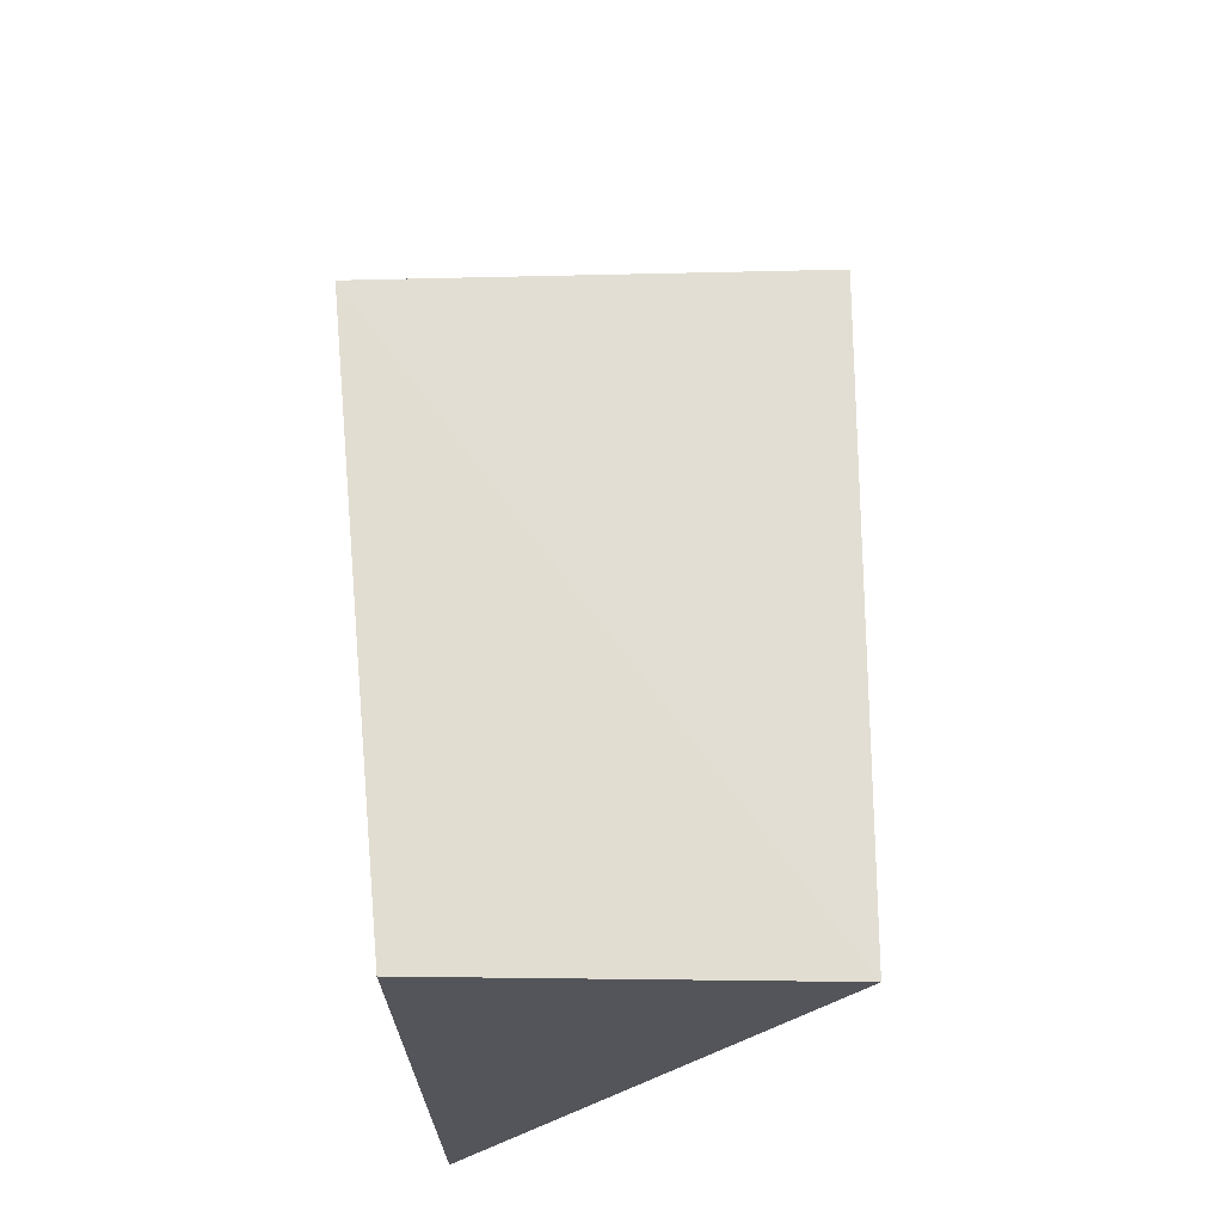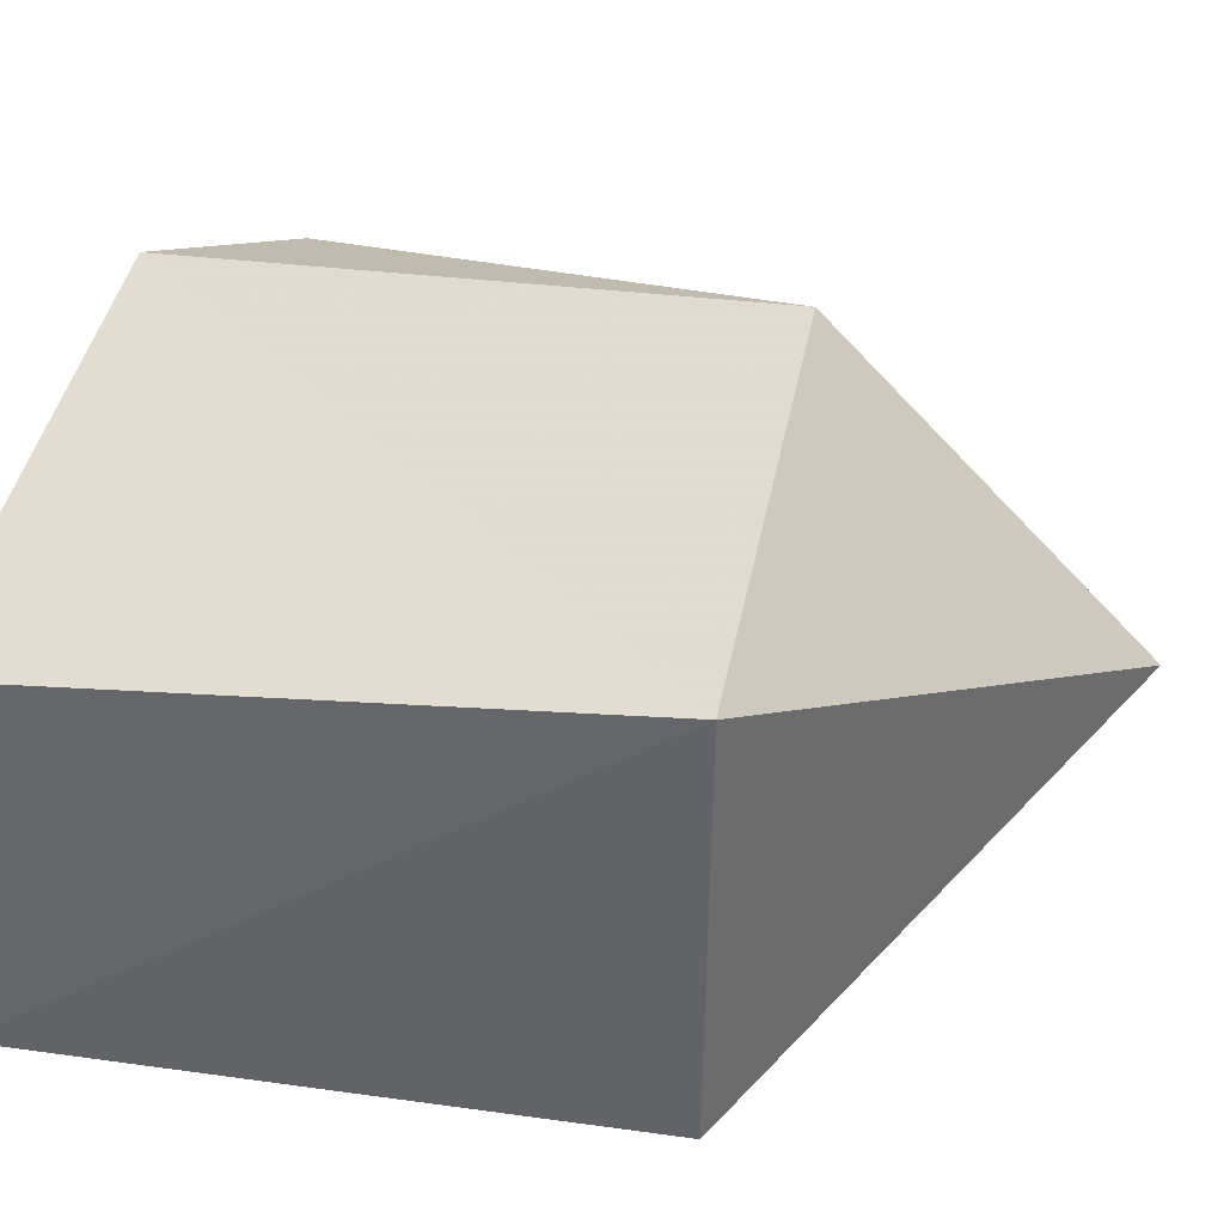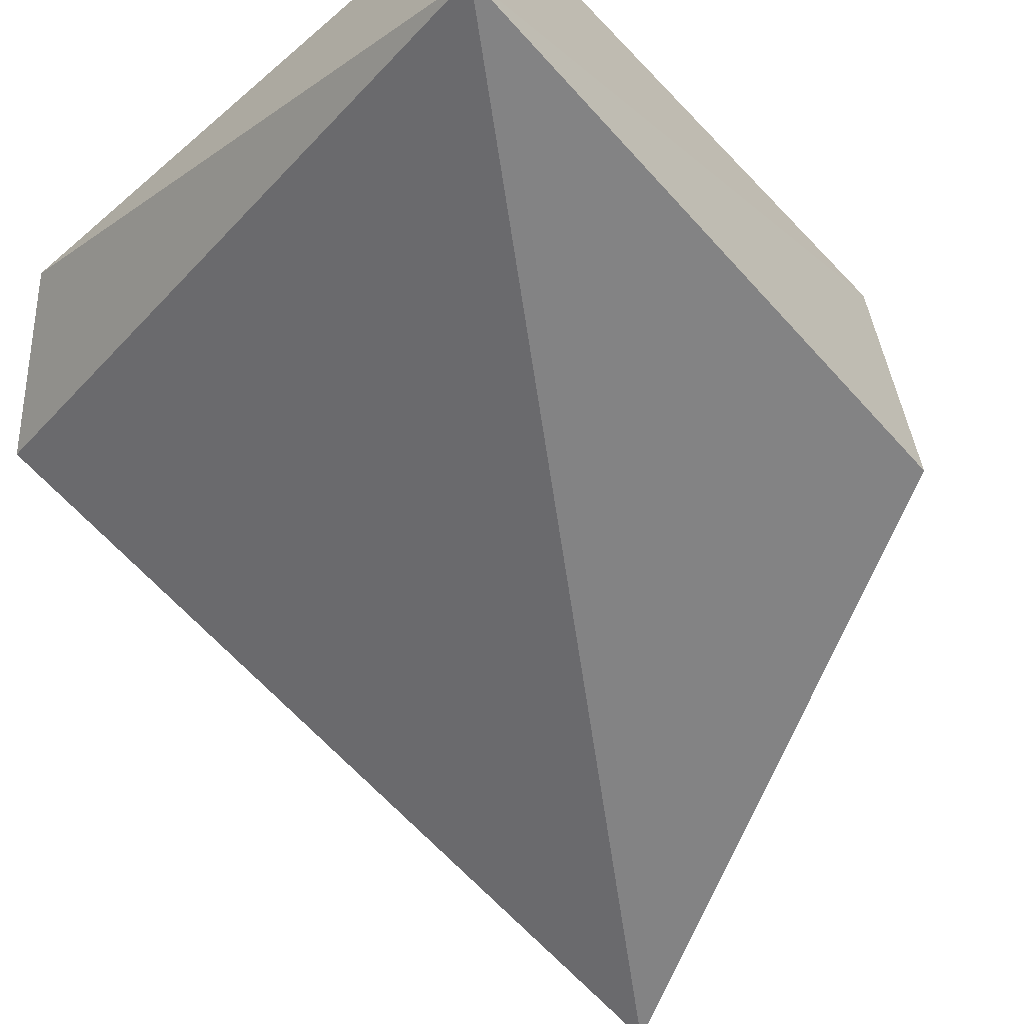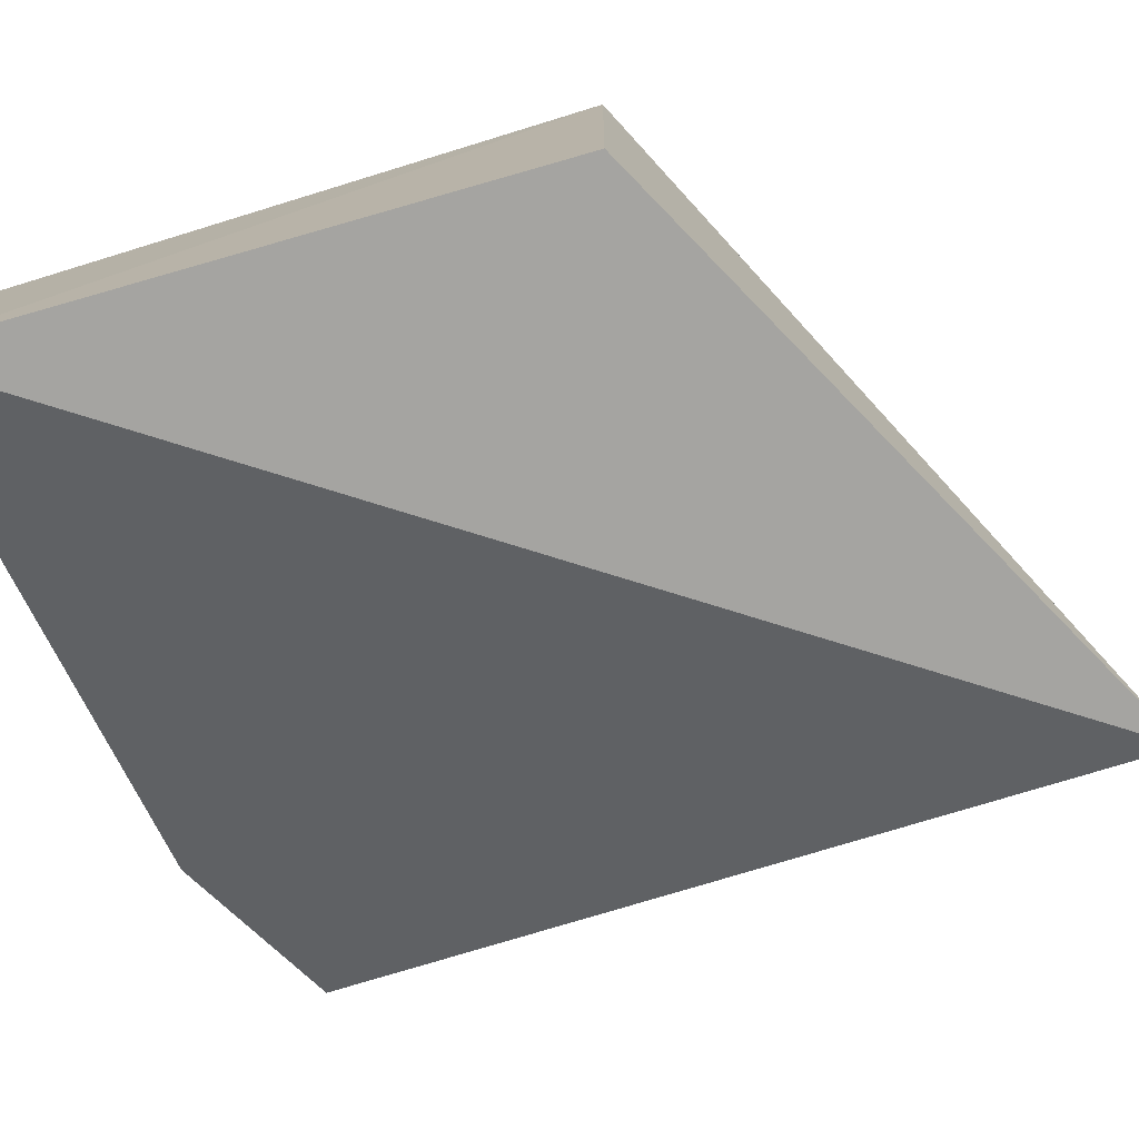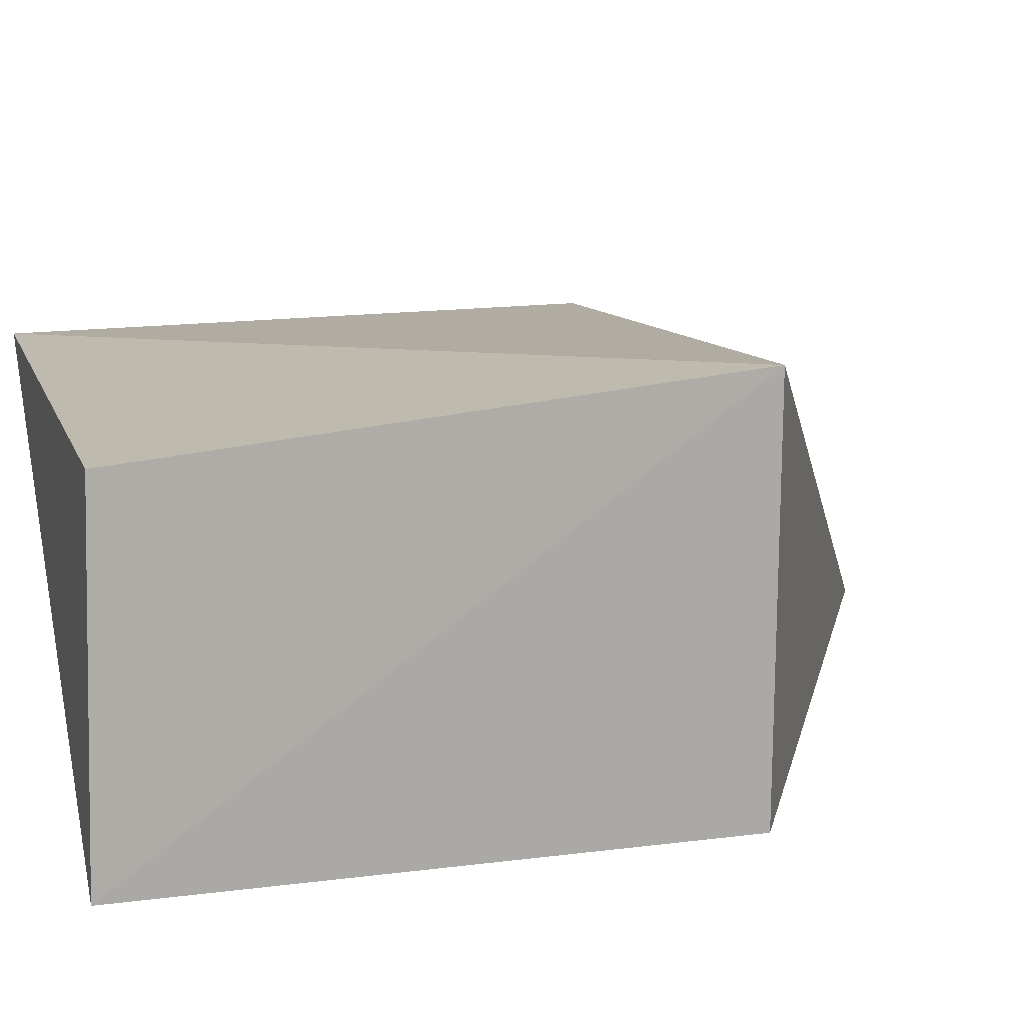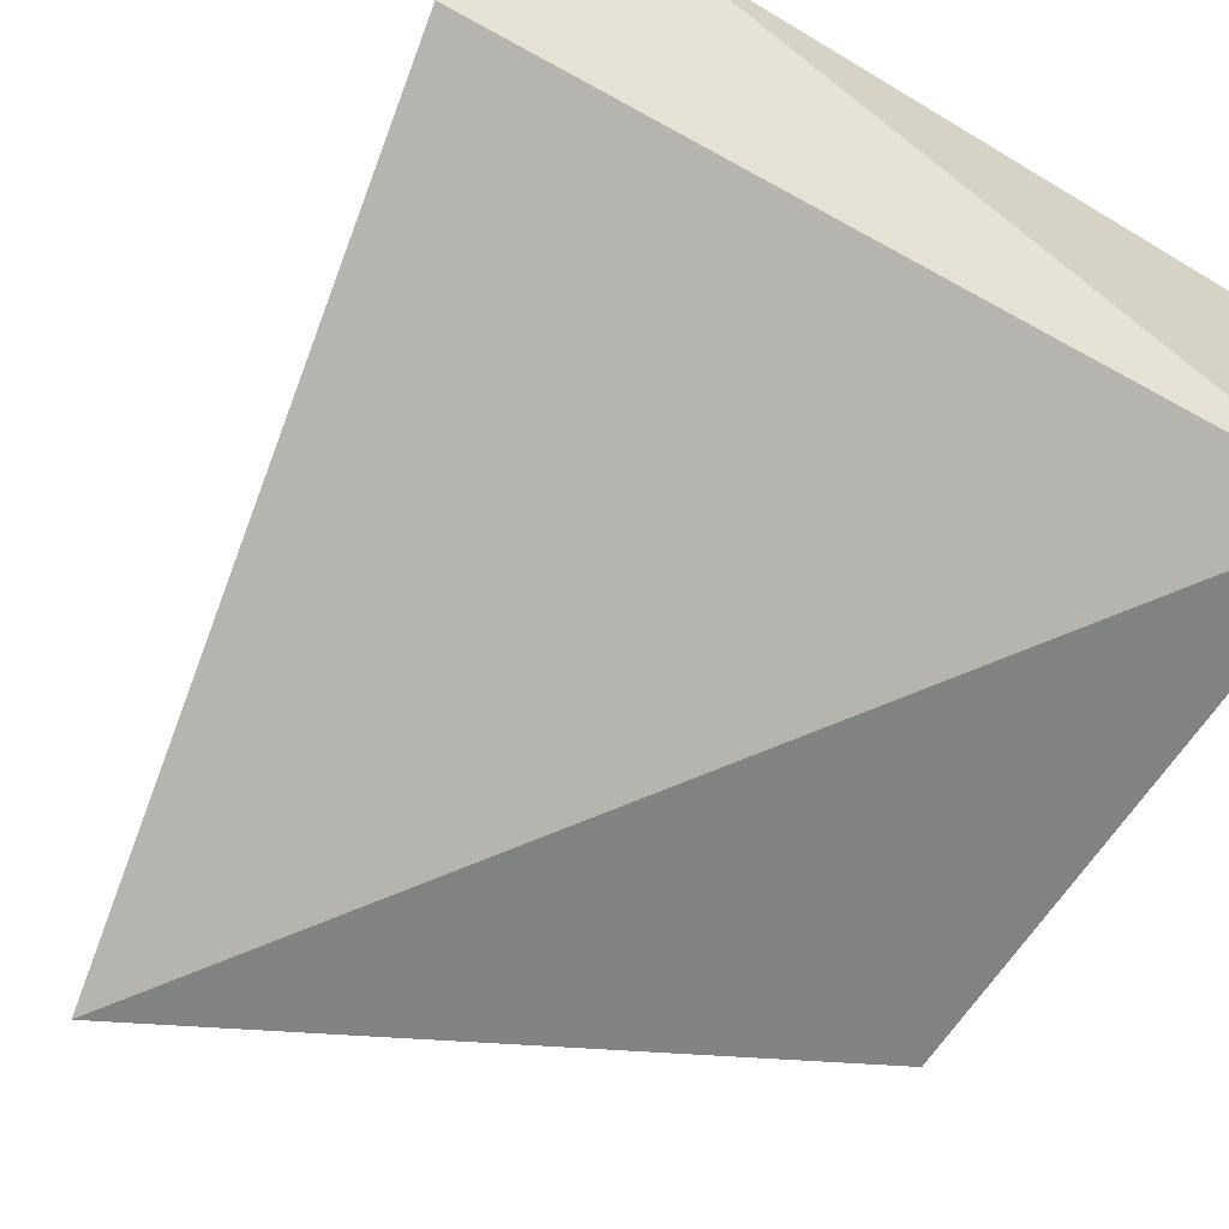
<metadata>
{"format":"obj","ext":"obj","renderer":"f3d","projection":"perspective","resolution":1024,"background":"white","views":[{"elev":-24.8,"azim":92.5,"up":"+Y"},{"elev":38.2,"azim":99.3,"up":"+Z"},{"elev":-62.9,"azim":41.3,"up":"+Z"},{"elev":-75.5,"azim":105.2,"up":"+Z"},{"elev":14.5,"azim":73.8,"up":"+Z"},{"elev":-59.7,"azim":-31.4,"up":"+Z"}]}
</metadata>
<code>
v 0.06284 0.05001 0.03441
v 0.0625 0.03594 0.03311
v 0.06291 0.04994 0.02433
v 0.04834 0.05802 0.02493
v 0.04505 0.03858 0.03186
v 0.06273 0.03565 0.02432
v 0.04839 0.03589 0.03323
v 0.04832 0.05011 0.03329
f 1 3 4
f 6 1 2
f 6 3 1
f 6 5 4
f 6 4 3
f 7 2 1
f 7 6 2
f 7 5 6
f 8 1 4
f 8 4 5
f 8 7 1
f 8 5 7

</code>
